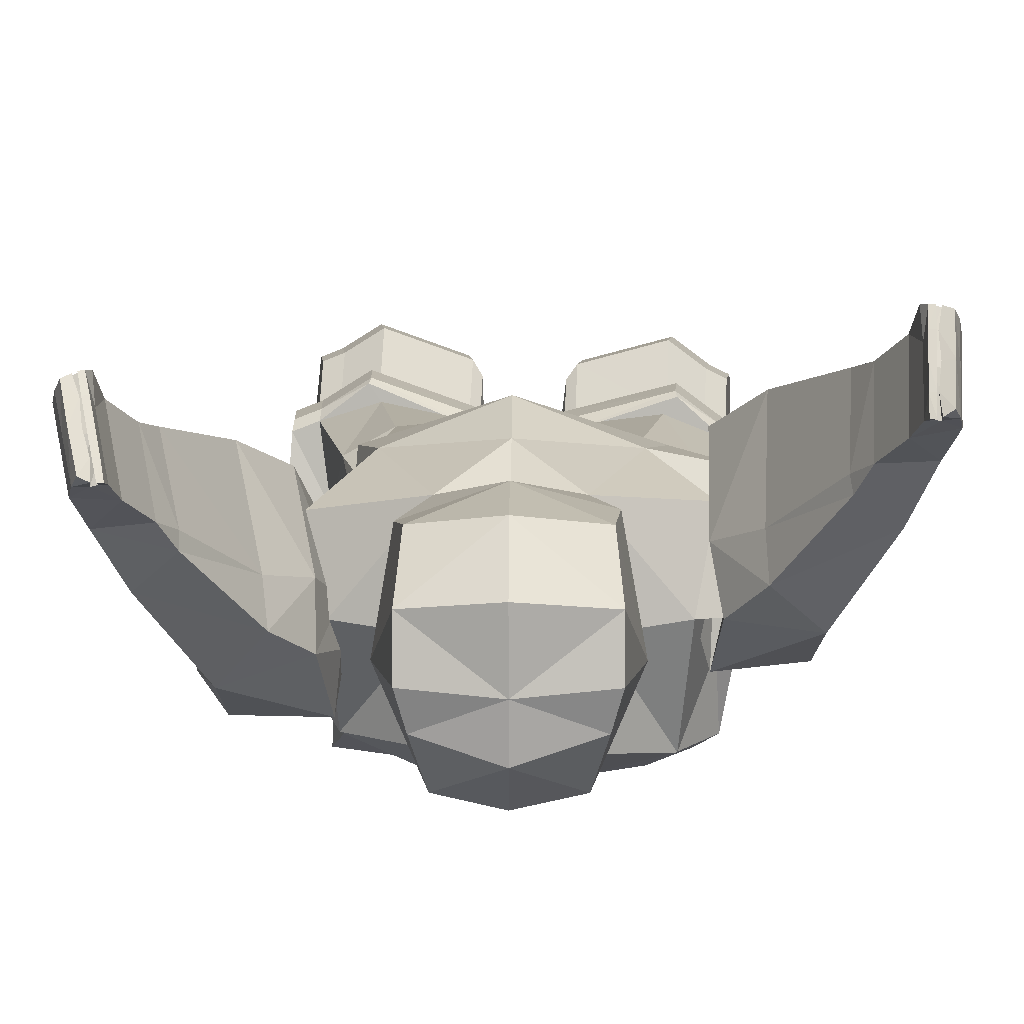
<metadata>
{"format":"obj","ext":"obj","renderer":"f3d","projection":"perspective","resolution":1024,"background":"white","views":[{"elev":6.9,"azim":-179.6,"up":"+Z"}]}
</metadata>
<code>
o Cube
v 0.6182 3.968 -1.056
v 0.8654 4.03 0.4697
v 1.125 4.964 -1.263
v 0.9637 4.935 0.5355
v 0.8872 5.741 -0.8968
v 0.8088 5.627 0.5866
v 0.9502 3.938 -0.3763
v 0.8737 3.922 0.03852
v 1.071 5.626 0.06602
v 0.9834 6.314 -0.4525
v 1.015 6.013 -0.9702
v 1.182 6.206 0.3026
v 1.055 6.411 -0.2724
v 1.021 6.35 -0.8243
v 1.419 5.513 0.181
v 0.995 2.892 -1.031
v 0.8419 2.703 0.4352
v 1.189 2.777 0.2483
v 0.1596 3.96 -1.197
v 0.2609 4.287 0.7032
v 0.1615 5.132 -1.362
v 0.1295 5.953 -1.279
v 0.3335 6.62 -0.9781
v 0.2414 2.785 -1.438
v 0.2453 2.513 0.4761
v 1.189 1.705 -1.129
v 1.08 1.516 0.6276
v 1.381 1.663 -1.047
v 1.428 1.496 0.3626
v 0.4171 1.637 -1.193
v 0.3257 1.559 0.3117
v 0.2003 1.451 0.2388
v 0.2647 1.636 -0.186
v 0.2645 1.467 -1.113
v 1.345 1.555 -0.2582
v 1.621 1.474 0.2861
v 1.628 1.513 -0.9057
v 1.654 1.572 -0.2347
v 0.1114 1.509 -0.2689
v 0.9936 1.521 0.4983
v 0.628 7.965 0.02123
v 1.065 1.448 0.6618
v 0.2872 1.43 0.3821
v 1.417 1.407 0.441
v 1.61 1.385 0.3645
v 1.626 1.366 -0.9286
v 1.653 1.413 -0.2351
v 1.191 1.57 -1.274
v 1.516 1.528 -1.186
v 0.4199 1.503 -1.34
v 0.2185 1.1 0.268
v 0.2813 1.116 -1.085
v 0.1282 1.158 -0.2409
v 1.082 1.097 0.6898
v 0.3082 1.079 0.4125
v 1.434 1.056 0.469
v 1.626 1.034 0.3925
v 1.643 1.015 -0.9006
v 1.67 1.062 -0.2071
v 1.208 1.219 -1.246
v 1.533 1.177 -1.158
v 0.4367 1.152 -1.312
v 0.3294 0.9163 0.1142
v 0.3987 0.9294 -0.9734
v 0.2544 0.9645 -0.3082
v 1.046 0.9136 0.4644
v 0.4031 0.8985 0.2338
v 1.338 0.8797 0.2811
v 1.498 0.8619 0.2176
v 1.51 0.846 -0.8063
v 1.534 0.8849 -0.2801
v 1.151 1.015 -1.139
v 1.419 0.9798 -1.02
v 0.5292 0.9593 -1.199
v 0.3305 0.7253 0.1145
v 0.4006 0.7384 -0.9724
v 0.2564 0.7734 -0.3072
v 1.048 0.7226 0.4654
v 0.4028 0.7075 0.2335
v 1.34 0.6887 0.2821
v 1.5 0.6708 0.2185
v 1.512 0.6549 -0.8053
v 1.536 0.6938 -0.2792
v 1.153 0.824 -1.138
v 1.42 0.7888 -1.019
v 0.5312 0.7683 -1.198
v 0.3032 0.4595 0.5977
v 0.4165 0.5382 -0.9774
v 0.2723 0.5732 -0.3121
v 1.021 0.4568 0.9488
v 0.3743 0.4417 0.716
v 1.313 0.4229 0.7655
v 1.473 0.405 0.7019
v 1.528 0.4547 -0.8103
v 1.552 0.4936 -0.2841
v 1.168 0.6238 -1.143
v 1.436 0.5886 -1.024
v 0.5471 0.5681 -1.203
v 0.3424 0.1125 0.6059
v 0.4546 0.1912 -0.9696
v 0.3104 0.2263 -0.3043
v 1.059 0.1098 0.9566
v 0.417 0.09479 0.7254
v 1.351 0.07587 0.7733
v 1.511 0.05801 0.7097
v 1.566 0.1078 -0.8025
v 1.578 0.1459 0.01486
v 1.207 0.2769 -1.135
v 1.474 0.2416 -1.017
v 0.5851 0.2211 -1.195
v 0.3923 0.05787 0.5464
v 0.5324 0.05073 -0.8599
v 0.3635 0.1624 -0.2899
v 1.052 0.05534 0.8689
v 0.4579 0.04151 0.6552
v 1.32 0.02417 0.7005
v 1.467 0.007757 0.6421
v 1.516 0.05341 -0.7241
v 1.54 0.08922 -0.2641
v 1.164 0.1218 -1.035
v 1.39 0.05814 -0.891
v 0.653 0.09144 -1.089
v 0.9915 6.104 -0.1869
v 1.358 6.935 0.04609
v 1.318 7.093 -0.2298
v 1.785 6.222 -0.5902
v 1.587 6.49 -0.7864
v 1.61 6.952 -0.5546
v 2.01 6.213 0.4559
v 1.938 5.76 0.1672
v 1.531 6.507 0.7166
v 1.106 6.548 -0.02385
v 1.092 6.765 -0.4053
v 1.252 6.098 0.5342
v 1.707 5.833 0.4455
v 1.693 5.479 0.00949
v 1.726 7.512 0.3569
v 1.723 7.565 0.2553
v 1.984 7.445 0.02758
v 1.858 7.205 0.8549
v 2.211 7.029 0.6679
v 1.819 7.708 0.4207
v 2.148 7.741 0.3903
v 1.935 7.423 0.8966
v 2.265 7.451 0.8349
v 1.951 7.983 0.5633
v 2.199 8.07 0.5853
v 2.067 7.697 1.039
v 2.316 7.78 1.03
v 1.993 8.157 0.6597
v 2.17 8.189 0.6525
v 2.103 7.867 1.197
v 2.287 7.899 1.097
v 2.208 7.874 1.167
v 2.052 8.015 0.8977
v 2.228 8.044 0.8748
v 2.08 8.165 0.6507
v 2.138 8.047 0.8908
v 2.023 8.086 0.7787
v 2.157 7.88 1.189
v 2.081 7.943 1.017
v 2.038 8.169 0.6606
v 2.087 8.052 0.9074
v 2.11 8.093 0.7658
v 2.173 7.96 1.029
v 2.122 7.966 1.048
v 2.052 8.138 0.7668
v 2 8.258 0.6798
v 2.128 7.944 1.202
v 2.061 8.103 0.9431
v 2.026 8.189 0.8004
v 2.164 7.952 1.197
v 2.096 8.017 1.086
v 2.036 8.268 0.6801
v 2.102 8.113 0.9404
v 2.137 8.027 1.081
v 2.067 8.199 0.7994
v 2.128 8.283 0.7146
v 2.245 7.992 1.163
v 2.194 7.951 1.186
v 2.19 8.142 0.9404
v 2.065 8.269 0.6822
v 2.124 8.111 0.9365
v 2.076 8.192 0.7971
v 2.146 8.019 1.074
v 0.4695 6.55 0.4267
v 0.4691 5.934 -1.229
v 0.5261 6.577 -0.3278
v 0.6266 7.997 -0.3663
v 0.4653 7.539 -0.9908
v 0.5874 7.631 0.4006
v 0.3863 1.98 -1.418
v 0.4002 1.768 0.3981
v 0.56 7.909 -0.6151
v 0.6613 7.028 0.3417
v 0.7734 7.287 -0.347
v 0.4225 7.079 -0.9845
v -0.5037 3.97 -1.066
v -0.7628 4.037 0.465
v -1.019 4.964 -1.263
v -0.858 4.935 0.5355
v 0.05316 3.984 -1.197
v 0.05282 4.31 0.7362
v 0.05284 5.151 -1.352
v 0.0525 5.467 0.8702
v -0.7031 5.914 -1.18
v -0.7031 5.627 0.5866
v 0.05284 5.957 -1.277
v 0.05284 5.998 0.6778
v -0.8447 3.937 -0.3764
v -0.7681 3.922 0.03852
v -1.151 5.287 -1.118
v -1.335 5.333 0.4371
v -0.8707 6.096 -1.069
v -1.072 6.213 0.3536
v -0.9462 6.417 -0.2691
v -1.037 6.319 -0.5753
v -1.17 5.527 0.4063
v -0.8407 2.903 -1.1
v -0.7957 2.713 0.3667
v 0.05602 2.811 -1.422
v 0.05284 2.572 0.4995
v -1.187 2.928 0.1711
v -0.04047 3.962 -1.206
v -0.1563 4.287 0.7019
v -0.05579 5.132 -1.362
v 0.05257 5.448 0.8722
v -0.02377 5.953 -1.279
v -0.2278 6.62 -0.9781
v -0.0854 2.783 -1.432
v -0.2122 2.516 0.4568
v -1.027 1.719 -1.222
v -1.07 1.529 0.5368
v -1.226 1.68 -1.157
v -1.394 1.514 0.2434
v -0.254 1.642 -1.221
v -0.2907 1.563 0.2857
v -0.161 1.453 0.2236
v -0.187 1.638 -0.2051
v -0.1109 1.469 -1.128
v -1.258 1.572 -0.3682
v -1.58 1.495 0.1509
v -1.486 1.533 -1.037
v -1.568 1.593 -0.3708
v -0.02893 1.51 -0.2748
v -0.9723 1.534 0.4152
v -0.5223 7.965 0.02123
v -1.059 1.461 0.5721
v -0.2574 1.433 0.3598
v -1.391 1.425 0.3224
v -1.577 1.406 0.2298
v -1.485 1.386 -1.06
v -1.569 1.434 -0.3713
v -1.019 1.584 -1.367
v -1.351 1.546 -1.308
v -0.2465 1.507 -1.368
v -0.1831 1.102 0.2517
v -0.1345 1.119 -1.102
v -0.05247 1.159 -0.2485
v -1.082 1.111 0.5984
v -0.2766 1.082 0.3912
v -1.414 1.074 0.3487
v -1.6 1.055 0.2561
v -1.508 1.035 -1.034
v -1.593 1.083 -0.345
v -1.043 1.233 -1.341
v -1.375 1.195 -1.281
v -0.2697 1.156 -1.342
v -0.2835 0.9201 0.08934
v -0.2632 0.9336 -1.001
v -0.1751 0.9672 -0.3263
v -1.03 0.9269 0.3767
v -0.3604 0.9026 0.2073
v -1.306 0.8966 0.1694
v -1.46 0.8807 0.09259
v -1.386 0.8644 -0.9286
v -1.454 0.9039 -0.4064
v -0.9974 1.029 -1.23
v -1.275 0.997 -1.134
v -0.3739 0.9651 -1.237
v -0.2881 0.7291 0.08983
v -0.2677 0.7426 -1.001
v -0.1795 0.7762 -0.3256
v -1.034 0.7357 0.3788
v -0.3684 0.7122 0.2026
v -1.31 0.7056 0.1701
v -1.464 0.6897 0.09328
v -1.39 0.6734 -0.928
v -1.458 0.7129 -0.4057
v -1.002 0.8377 -1.229
v -1.279 0.806 -1.133
v -0.3784 0.7741 -1.236
v -0.3064 0.4634 0.5719
v -0.2857 0.5427 -1.007
v -0.1975 0.5762 -0.332
v -1.051 0.4699 0.8624
v -0.3874 0.4466 0.6838
v -1.327 0.4397 0.6539
v -1.481 0.4238 0.5771
v -1.408 0.4735 -0.9343
v -1.476 0.513 -0.4121
v -1.02 0.6378 -1.235
v -1.297 0.606 -1.14
v -0.3964 0.5741 -1.243
v -0.3495 0.1169 0.5763
v -0.3287 0.1962 -1.003
v -0.2405 0.2298 -0.3276
v -1.095 0.1235 0.8656
v -0.4305 0.1001 0.6882
v -1.37 0.09322 0.6583
v -1.525 0.07737 0.5815
v -1.451 0.127 -0.9299
v -1.532 0.1657 -0.1165
v -1.063 0.2913 -1.231
v -1.34 0.2596 -1.135
v -0.4394 0.2276 -1.238
v -0.3957 0.06289 0.513
v -0.4172 0.05678 -0.9
v -0.2956 0.1666 -0.3177
v -1.08 0.06893 0.7788
v -0.4701 0.04742 0.6158
v -1.334 0.04109 0.5883
v -1.476 0.02652 0.5177
v -1.409 0.07205 -0.8477
v -1.471 0.1084 -0.3913
v -1.031 0.1358 -1.128
v -1.269 0.07509 -1.003
v -0.5176 0.0989 -1.139
v -1.263 5.325 -0.2857
v -1.286 6.933 0.2954
v -1.299 7.085 0.0137
v -1.715 6.159 -0.2643
v -1.576 6.44 -0.4949
v -1.616 6.904 -0.266
v -1.797 6.161 0.8028
v -1.717 5.709 0.5156
v -1.322 6.512 0.9909
v -1.013 6.575 0.1785
v -1.081 6.779 -0.2131
v -1.029 6.133 0.7576
v -1.46 5.815 0.7542
v -1.459 5.452 0.3125
v -1.668 7.479 0.6422
v -1.684 7.529 0.5401
v -1.959 7.375 0.3519
v -1.7 7.177 1.159
v -2.054 6.959 1.025
v -1.772 7.667 0.7142
v -2.104 7.665 0.7279
v -1.794 7.387 1.207
v -2.13 7.378 1.19
v -1.913 7.931 0.8681
v -2.164 7.993 0.9219
v -1.934 7.651 1.361
v -2.189 7.707 1.384
v -1.961 8.103 0.9662
v -2.139 8.117 0.9822
v -1.967 7.821 1.519
v -2.164 7.83 1.444
v -2.075 7.816 1.503
v -1.971 7.963 1.212
v -2.152 7.973 1.213
v -2.048 8.102 0.9688
v -2.06 7.986 1.217
v -1.966 8.033 1.089
v -2.022 7.828 1.517
v -1.977 7.893 1.336
v -2.006 8.11 0.9729
v -2.009 7.997 1.226
v -2.054 8.031 1.088
v -2.068 7.901 1.36
v -2.015 7.913 1.372
v -2.002 8.082 1.08
v -1.976 8.202 0.9845
v -2 7.893 1.525
v -1.985 8.051 1.257
v -1.978 8.135 1.109
v -2.036 7.899 1.526
v -1.992 7.966 1.404
v -2.012 8.209 0.9899
v -2.026 8.057 1.26
v -2.032 7.973 1.406
v -2.019 8.142 1.114
v -2.099 8.216 1.036
v -2.125 7.93 1.502
v -2.066 7.894 1.519
v -2.116 8.076 1.271
v -2.04 8.207 0.9961
v -2.048 8.053 1.259
v -2.028 8.133 1.113
v -2.042 7.963 1.4
v 0.05284 6.624 -0.9596
v 0.05284 6.44 0.4168
v -0.3638 6.55 0.4267
v -0.3635 5.934 -1.229
v 0.05284 7.033 -1.075
v -0.4205 6.577 -0.3278
v -0.5209 7.997 -0.3663
v 0.05284 8.045 -0.4148
v -0.3594 7.538 -0.9908
v -0.4812 7.63 0.3997
v 0.05284 7.784 0.4677
v 0.05668 7.563 -1.078
v -0.2028 1.983 -1.44
v -0.3695 1.773 0.3656
v -0.4543 7.909 -0.6151
v -0.5242 7.091 0.4137
v -0.6605 7.272 -0.3522
v 0.05284 8.102 0.07823
v -0.3168 7.079 -0.9845
v 0.05284 7.988 -0.7714
v 0.05284 7.112 0.5653
f 154 160 148
f 151 182 178
f 150 162 157
f 161 155 148
f 147 151 156
f 157 184 182
f 163 164 167
f 166 154 165
f 163 165 158
f 167 157 162
f 150 171 168
f 161 169 173
f 173 175 170
f 173 172 176
f 171 174 168
f 170 177 171
f 162 168 174
f 161 170 155
f 159 170 171
f 160 169 152
f 185 179 181
f 184 181 178
f 164 183 184
f 151 181 156
f 165 183 158
f 156 179 153
f 165 180 185
f 154 179 180
f 195 186 188
f 197 188 23
f 23 396 197
f 360 359 355
f 357 388 363
f 363 356 352
f 367 358 354
f 362 357 353
f 363 390 370
f 370 369 373
f 372 360 366
f 369 371 372
f 363 373 368
f 356 377 365
f 367 375 358
f 381 379 376
f 379 378 375
f 380 377 374
f 383 376 377
f 368 374 356
f 376 367 361
f 365 376 361
f 375 366 358
f 385 386 391
f 387 389 390
f 370 389 364
f 387 357 362
f 389 371 364
f 385 362 359
f 371 386 360
f 360 385 359
f 407 408 397
f 397 410 229
f 229 396 392
f 152 148 160
f 148 149 154
f 149 153 154
f 151 157 182
f 151 147 157
f 147 146 157
f 146 150 157
f 150 146 159
f 146 148 155
f 159 146 155
f 148 152 161
f 153 149 156
f 149 147 156
f 181 183 185
f 185 180 179
f 178 182 184
f 184 183 181
f 151 178 181
f 156 181 179
f 154 153 179
f 355 354 360
f 354 358 366
f 360 354 366
f 357 384 388
f 352 353 363
f 353 357 363
f 363 368 356
f 354 352 361
f 352 356 365
f 365 361 352
f 361 367 354
f 353 355 362
f 355 359 362
f 391 389 387
f 387 385 391
f 390 388 384
f 384 387 390
f 387 384 357
f 385 387 362
f 360 386 385
f 157 164 184
f 163 158 164
f 166 160 154
f 163 166 165
f 167 164 157
f 150 159 171
f 161 152 169
f 173 176 175
f 173 169 172
f 171 177 174
f 170 175 177
f 162 150 168
f 161 173 170
f 159 155 170
f 160 172 169
f 164 158 183
f 165 185 183
f 165 154 180
f 195 188 196
f 197 196 188
f 23 392 396
f 363 388 390
f 370 364 369
f 372 371 360
f 369 364 371
f 363 370 373
f 356 374 377
f 367 379 375
f 381 382 379
f 379 382 378
f 380 383 377
f 383 381 376
f 368 380 374
f 376 379 367
f 365 377 376
f 375 378 366
f 370 390 389
f 389 391 371
f 371 391 386
f 407 397 394
f 397 408 410
f 229 410 396
f 393 412 394
f 394 412 407
f 407 412 401
f 402 401 412
f 402 412 191
f 195 191 412
f 393 186 412
f 186 195 412
f 196 194 189
f 41 409 402
f 399 409 41
f 399 189 194
f 197 396 403
f 196 191 195
f 190 403 411
f 406 408 398
f 247 401 402
f 399 398 247
f 399 411 406
f 403 396 410
f 401 408 407
f 400 406 411
f 194 196 190
f 190 196 197
f 191 196 41
f 41 196 189
f 410 408 400
f 400 408 406
f 398 408 247
f 247 408 401
f 41 402 191
f 399 41 189
f 399 194 411
f 197 403 190
f 190 411 194
f 247 402 409
f 399 247 409
f 399 406 398
f 403 410 400
f 400 411 403
f 14 6 10
f 21 202 204
f 20 205 203
f 227 6 209
f 20 222 25
f 22 208 392
f 5 15 9
f 204 22 21
f 3 7 1
f 13 186 12
f 4 8 10
f 1 7 16
f 8 17 18
f 7 18 16
f 1 24 19
f 19 221 202
f 21 187 5
f 2 25 17
f 4 20 2
f 1 21 3
f 123 10 8
f 131 124 132
f 133 125 128
f 124 138 125
f 129 126 128
f 14 127 12
f 135 131 134
f 133 132 125
f 126 130 136
f 130 129 135
f 12 126 13
f 141 143 145
f 124 140 137
f 125 139 128
f 129 139 141
f 131 141 140
f 143 146 147
f 140 145 144
f 138 137 142
f 137 144 142
f 138 143 139
f 144 146 142
f 143 149 145
f 145 148 144
f 11 188 13
f 209 186 393
f 187 11 5
f 22 23 187
f 217 213 207
f 226 202 224
f 225 205 227
f 227 207 201
f 225 222 203
f 228 392 208
f 218 214 206
f 228 204 226
f 210 200 198
f 216 394 397
f 201 211 199
f 198 219 210
f 211 220 199
f 210 223 211
f 230 198 224
f 221 224 202
f 206 395 226
f 199 231 225
f 225 201 199
f 226 198 200
f 211 213 329
f 337 340 338
f 334 331 339
f 344 330 331
f 334 332 335
f 333 217 215
f 337 335 341
f 338 329 339
f 342 332 216
f 336 342 341
f 332 215 216
f 347 349 345
f 330 346 337
f 345 331 334
f 335 345 334
f 337 347 335
f 349 352 348
f 346 351 347
f 344 348 343
f 343 350 346
f 349 344 345
f 352 350 348
f 355 349 351
f 354 351 350
f 397 214 216
f 209 393 394
f 214 395 206
f 228 229 392
f 12 6 14
f 6 4 10
f 9 3 5
f 5 11 15
f 7 8 18
f 5 3 21
f 21 22 187
f 8 7 123
f 7 9 123
f 132 123 134
f 123 9 134
f 134 131 132
f 128 14 133
f 14 10 133
f 130 126 129
f 126 127 128
f 14 128 127
f 134 9 135
f 9 15 135
f 135 129 131
f 133 10 123
f 123 132 133
f 132 124 125
f 136 11 13
f 13 126 136
f 135 15 136
f 15 11 136
f 136 130 135
f 12 127 126
f 201 207 213
f 207 215 217
f 206 200 212
f 212 218 206
f 210 219 223
f 226 200 206
f 395 228 226
f 212 210 329
f 210 211 329
f 212 329 340
f 329 338 340
f 338 330 337
f 213 217 339
f 217 334 339
f 333 332 334
f 332 336 335
f 333 334 217
f 218 212 341
f 212 340 341
f 340 337 341
f 329 213 339
f 339 331 338
f 331 330 338
f 216 214 342
f 342 336 332
f 214 218 342
f 218 341 342
f 341 335 336
f 332 333 215
f 21 19 202
f 20 227 205
f 227 4 6
f 20 203 222
f 204 208 22
f 3 9 7
f 13 188 186
f 4 2 8
f 8 2 17
f 1 16 24
f 19 24 221
f 2 20 25
f 4 227 20
f 1 19 21
f 124 137 138
f 141 139 143
f 124 131 140
f 125 138 139
f 129 128 139
f 131 129 141
f 143 142 146
f 140 141 145
f 137 140 144
f 138 142 143
f 144 148 146
f 143 147 149
f 145 149 148
f 11 23 188
f 187 23 11
f 22 392 23
f 226 204 202
f 225 203 205
f 227 209 207
f 225 231 222
f 228 208 204
f 210 212 200
f 216 215 394
f 201 213 211
f 211 223 220
f 230 219 198
f 221 230 224
f 199 220 231
f 225 227 201
f 226 224 198
f 344 343 330
f 347 351 349
f 330 343 346
f 345 344 331
f 335 347 345
f 337 346 347
f 349 353 352
f 346 350 351
f 343 348 350
f 349 348 344
f 352 354 350
f 355 353 349
f 354 355 351
f 397 229 214
f 214 229 395
f 228 395 229
f 209 6 186
f 6 12 186
f 209 394 207
f 207 394 215
f 162 177 167
f 163 176 166
f 166 172 160
f 167 175 163
f 205 227 209
f 383 368 373
f 382 369 372
f 378 372 366
f 381 373 369
f 162 174 177
f 163 175 176
f 166 176 172
f 167 177 175
f 383 380 368
f 382 381 369
f 378 382 372
f 381 383 373
f 24 222 221
f 26 30 192
f 18 29 35
f 16 28 26
f 33 31 193
f 193 31 40
f 40 27 29
f 70 83 82
f 67 63 75
f 64 86 76
f 64 77 65
f 69 81 83
f 69 80 81
f 70 85 73
f 63 77 75
f 73 84 72
f 67 78 66
f 74 84 86
f 82 95 94
f 79 75 87
f 76 98 88
f 76 89 77
f 81 93 95
f 80 93 81
f 82 97 85
f 75 89 87
f 85 96 84
f 78 91 90
f 86 96 98
f 96 110 98
f 95 106 94
f 91 87 99
f 88 110 100
f 88 101 89
f 93 105 107
f 93 104 105
f 94 109 97
f 87 101 99
f 97 108 96
f 90 103 102
f 103 114 102
f 108 122 110
f 106 119 118
f 99 111 115
f 100 122 112
f 101 112 113
f 107 105 117
f 104 117 105
f 106 121 109
f 101 111 99
f 109 120 108
f 104 102 114
f 112 121 119
f 230 222 231
f 404 232 219
f 241 235 223
f 219 232 234
f 404 230 239
f 246 237 405
f 235 233 246
f 276 289 277
f 281 269 273
f 270 292 280
f 283 270 271
f 275 277 289
f 275 286 274
f 291 276 279
f 269 283 271
f 290 279 278
f 284 272 274
f 284 273 272
f 280 290 278
f 288 301 289
f 293 281 285
f 282 304 292
f 295 282 283
f 287 289 301
f 299 286 287
f 303 288 291
f 281 295 283
f 302 291 290
f 284 286 298
f 284 297 285
f 292 302 290
f 316 302 304
f 312 301 300
f 305 293 297
f 294 316 304
f 307 294 295
f 299 301 313
f 299 310 298
f 315 300 303
f 293 307 295
f 314 303 302
f 308 296 298
f 296 309 297
f 320 309 308
f 328 314 316
f 312 325 313
f 305 309 321
f 306 328 316
f 307 318 306
f 323 311 313
f 323 310 311
f 327 312 315
f 317 307 305
f 326 315 314
f 320 308 310
f 318 325 327
f 192 24 16
f 16 26 192
f 28 16 35
f 16 18 35
f 193 25 33
f 25 24 33
f 24 192 33
f 192 30 33
f 40 17 193
f 17 25 193
f 31 27 40
f 29 18 40
f 18 17 40
f 113 112 119
f 112 122 120
f 121 112 120
f 121 118 119
f 119 117 116
f 116 114 115
f 115 111 116
f 111 113 119
f 116 111 119
f 219 230 404
f 404 236 232
f 223 219 241
f 219 234 241
f 230 231 239
f 231 405 239
f 405 237 239
f 239 236 404
f 231 220 405
f 220 246 405
f 246 233 237
f 220 223 246
f 223 235 246
f 328 318 326
f 318 319 325
f 319 317 325
f 317 321 322
f 325 317 322
f 321 320 322
f 322 323 325
f 325 324 327
f 327 326 318
f 24 25 222
f 70 71 83
f 67 75 79
f 64 74 86
f 64 76 77
f 69 83 71
f 69 68 80
f 70 82 85
f 63 65 77
f 73 85 84
f 67 79 78
f 74 72 84
f 82 83 95
f 79 87 91
f 76 86 98
f 76 88 89
f 81 95 83
f 80 92 93
f 82 94 97
f 75 77 89
f 85 97 96
f 78 79 91
f 86 84 96
f 96 108 110
f 95 107 106
f 91 99 103
f 88 98 110
f 88 100 101
f 93 107 95
f 93 92 104
f 94 106 109
f 87 89 101
f 97 109 108
f 90 91 103
f 103 115 114
f 108 120 122
f 106 107 119
f 99 115 103
f 100 110 122
f 101 100 112
f 107 117 119
f 104 116 117
f 106 118 121
f 101 113 111
f 109 121 120
f 104 114 116
f 230 221 222
f 276 288 289
f 281 273 285
f 270 282 292
f 283 282 270
f 275 289 287
f 275 287 286
f 291 288 276
f 269 281 283
f 290 291 279
f 284 274 286
f 284 285 273
f 280 292 290
f 288 300 301
f 293 285 297
f 282 294 304
f 295 294 282
f 287 301 299
f 299 298 286
f 303 300 288
f 281 293 295
f 302 303 291
f 284 298 296
f 284 296 297
f 292 304 302
f 316 314 302
f 312 313 301
f 305 297 309
f 294 306 316
f 307 306 294
f 299 313 311
f 299 311 310
f 315 312 300
f 293 305 307
f 314 315 303
f 308 298 310
f 296 308 309
f 320 321 309
f 328 326 314
f 312 324 325
f 305 321 317
f 306 318 328
f 307 319 318
f 323 313 325
f 323 322 310
f 327 324 312
f 317 319 307
f 326 327 315
f 320 310 322
f 66 78 80
f 68 66 80
f 90 80 78
f 92 80 90
f 92 90 104
f 104 90 102
f 31 32 43
f 33 32 31
f 35 37 28
f 35 36 38
f 33 34 39
f 31 42 27
f 29 45 36
f 37 47 46
f 37 49 28
f 30 48 50
f 28 48 26
f 49 60 48
f 50 60 62
f 34 62 52
f 42 55 54
f 39 52 53
f 45 56 57
f 45 57 59
f 46 61 49
f 43 32 51
f 47 58 46
f 32 53 51
f 51 63 67
f 52 74 64
f 52 65 53
f 59 57 69
f 56 69 57
f 58 73 61
f 53 63 51
f 60 73 72
f 55 66 54
f 60 74 62
f 58 71 70
f 27 44 29
f 36 47 38
f 30 50 34
f 237 249 238
f 238 239 237
f 243 241 234
f 241 242 235
f 239 240 236
f 248 237 233
f 251 235 242
f 243 253 244
f 255 243 234
f 236 254 232
f 254 234 232
f 266 255 254
f 256 266 254
f 240 268 256
f 248 261 249
f 245 258 240
f 260 248 250
f 251 262 250
f 251 253 265
f 267 252 255
f 257 238 249
f 264 253 252
f 238 259 245
f 257 261 273
f 258 280 268
f 271 258 259
f 275 263 265
f 275 262 263
f 279 264 267
f 269 259 257
f 266 279 267
f 272 260 262
f 272 261 260
f 280 266 268
f 264 277 265
f 250 233 235
f 253 242 244
f 236 240 256
f 33 39 32
f 35 38 37
f 35 29 36
f 33 30 34
f 31 43 42
f 29 44 45
f 37 38 47
f 37 46 49
f 30 26 48
f 28 49 48
f 49 61 60
f 50 48 60
f 34 50 62
f 42 43 55
f 39 34 52
f 45 44 56
f 45 59 47
f 46 58 61
f 43 51 55
f 47 59 58
f 32 39 53
f 51 67 55
f 52 62 74
f 52 64 65
f 59 69 71
f 56 68 69
f 58 70 73
f 53 65 63
f 60 61 73
f 55 67 66
f 60 72 74
f 58 59 71
f 27 42 44
f 36 45 47
f 238 245 239
f 243 244 241
f 241 244 242
f 239 245 240
f 248 249 237
f 251 250 235
f 243 252 253
f 255 252 243
f 236 256 254
f 254 255 234
f 266 267 255
f 256 268 266
f 240 258 268
f 248 260 261
f 245 259 258
f 260 250 262
f 251 263 262
f 251 265 263
f 267 264 252
f 257 249 261
f 264 265 253
f 238 257 259
f 257 273 269
f 258 270 280
f 271 270 258
f 275 265 277
f 275 274 262
f 279 276 264
f 269 271 259
f 266 278 279
f 272 262 274
f 272 273 261
f 280 278 266
f 264 276 277
f 250 248 233
f 253 251 242
f 42 54 56
f 44 42 56
f 54 66 68
f 56 54 68

</code>
